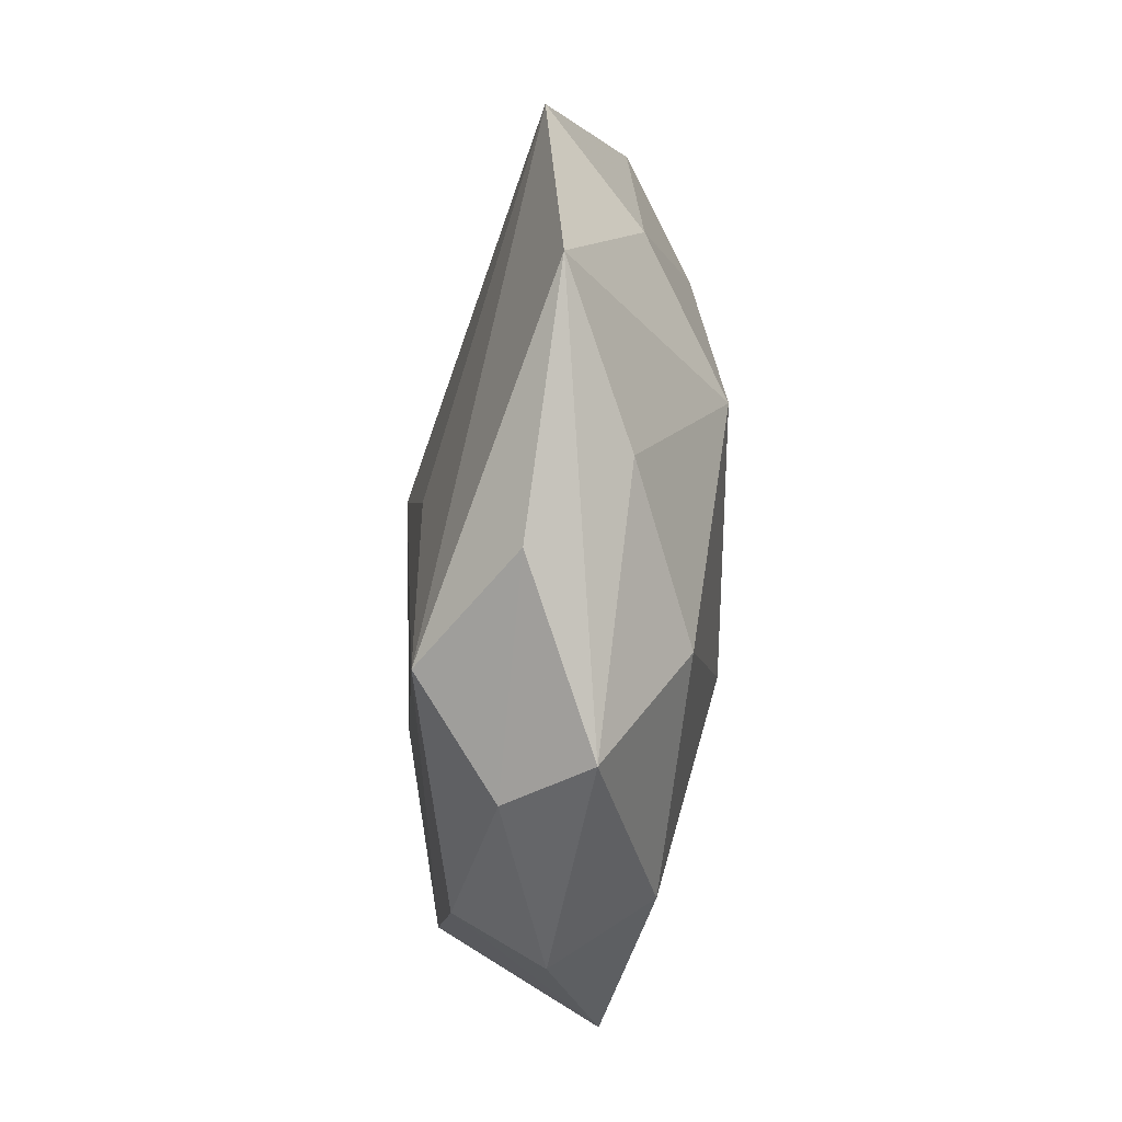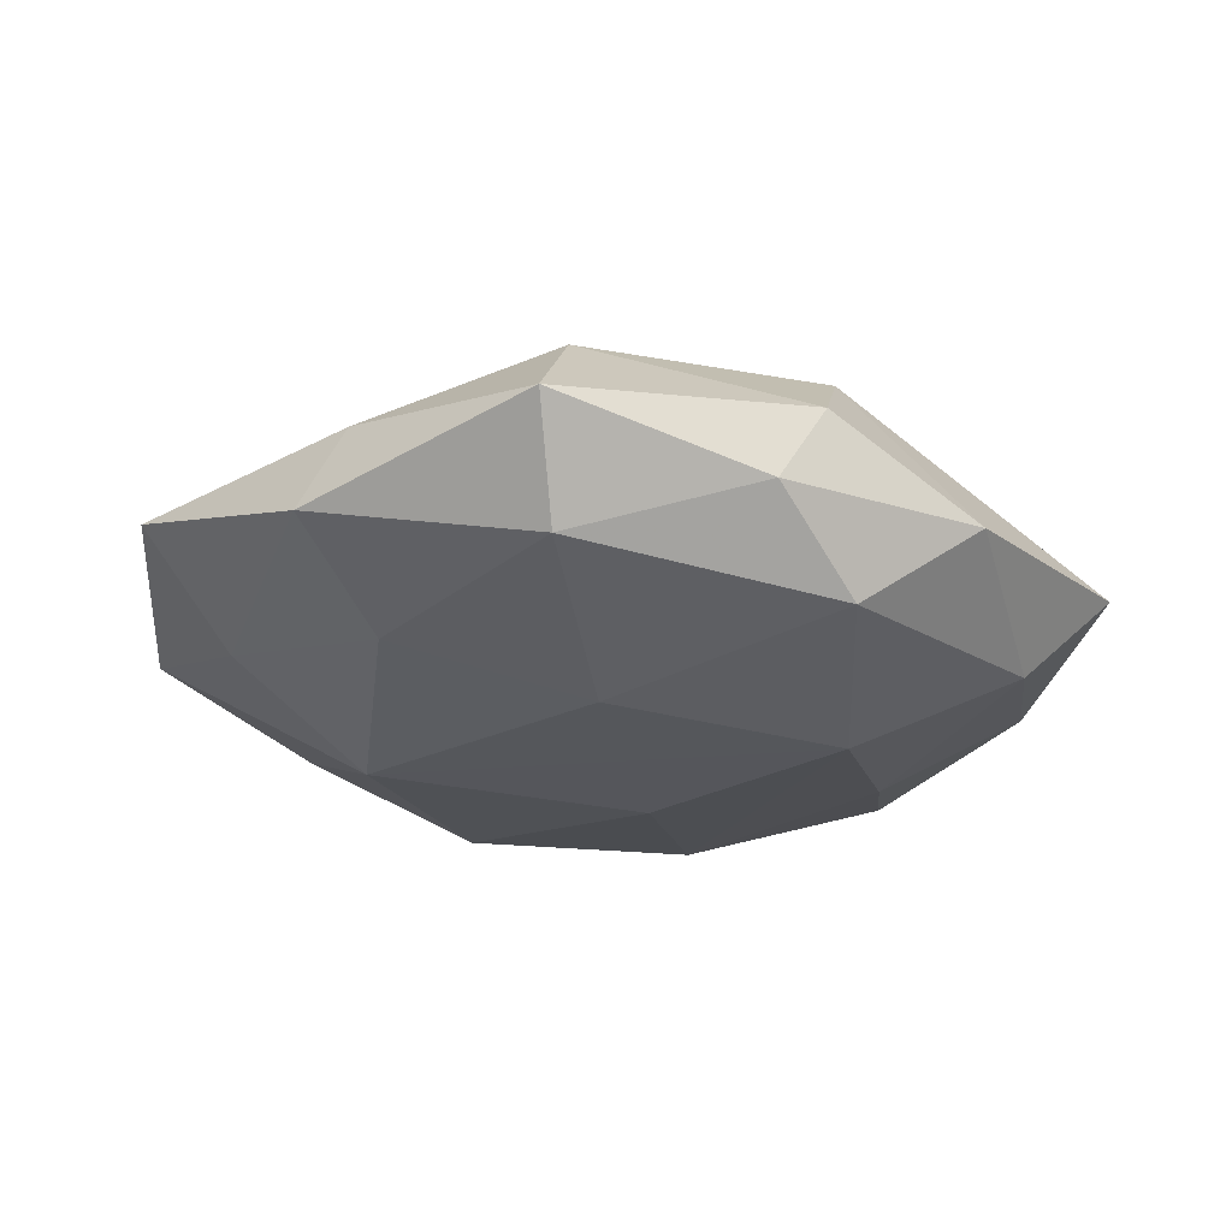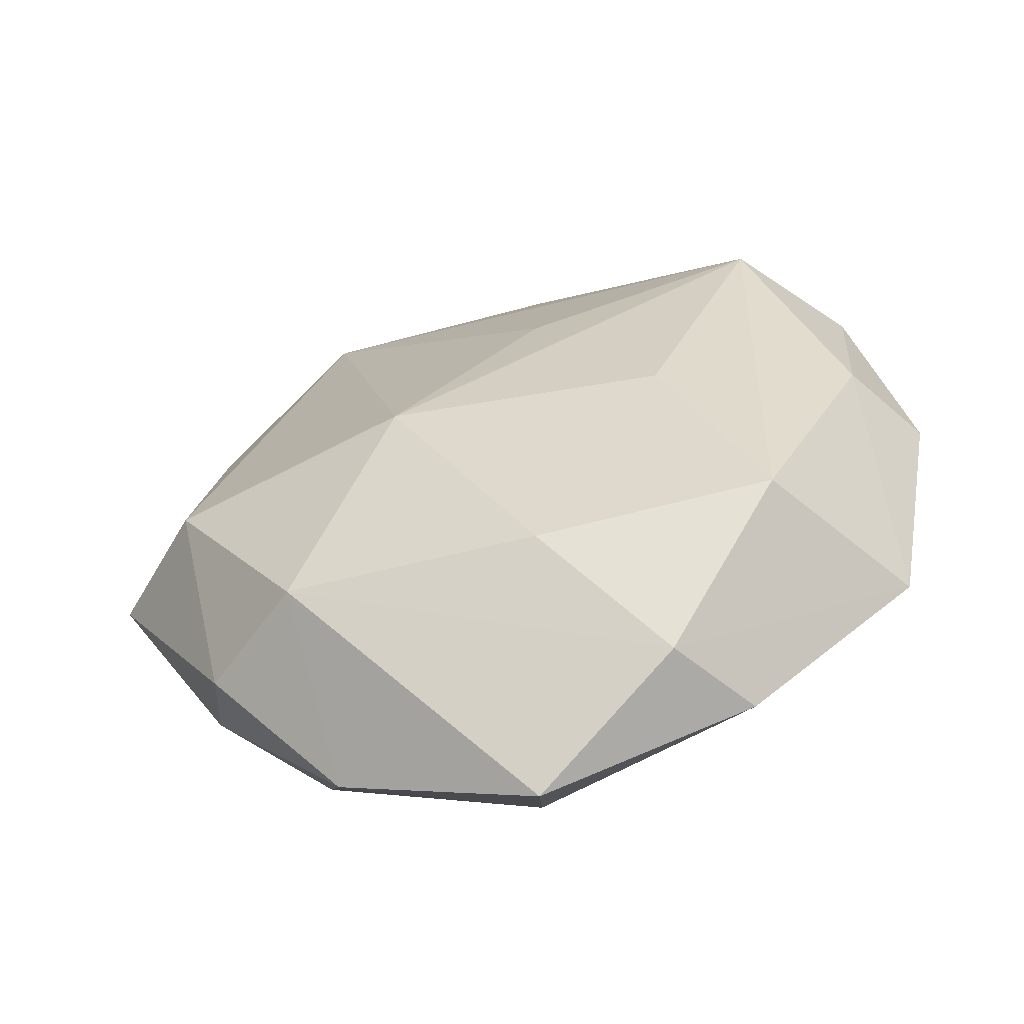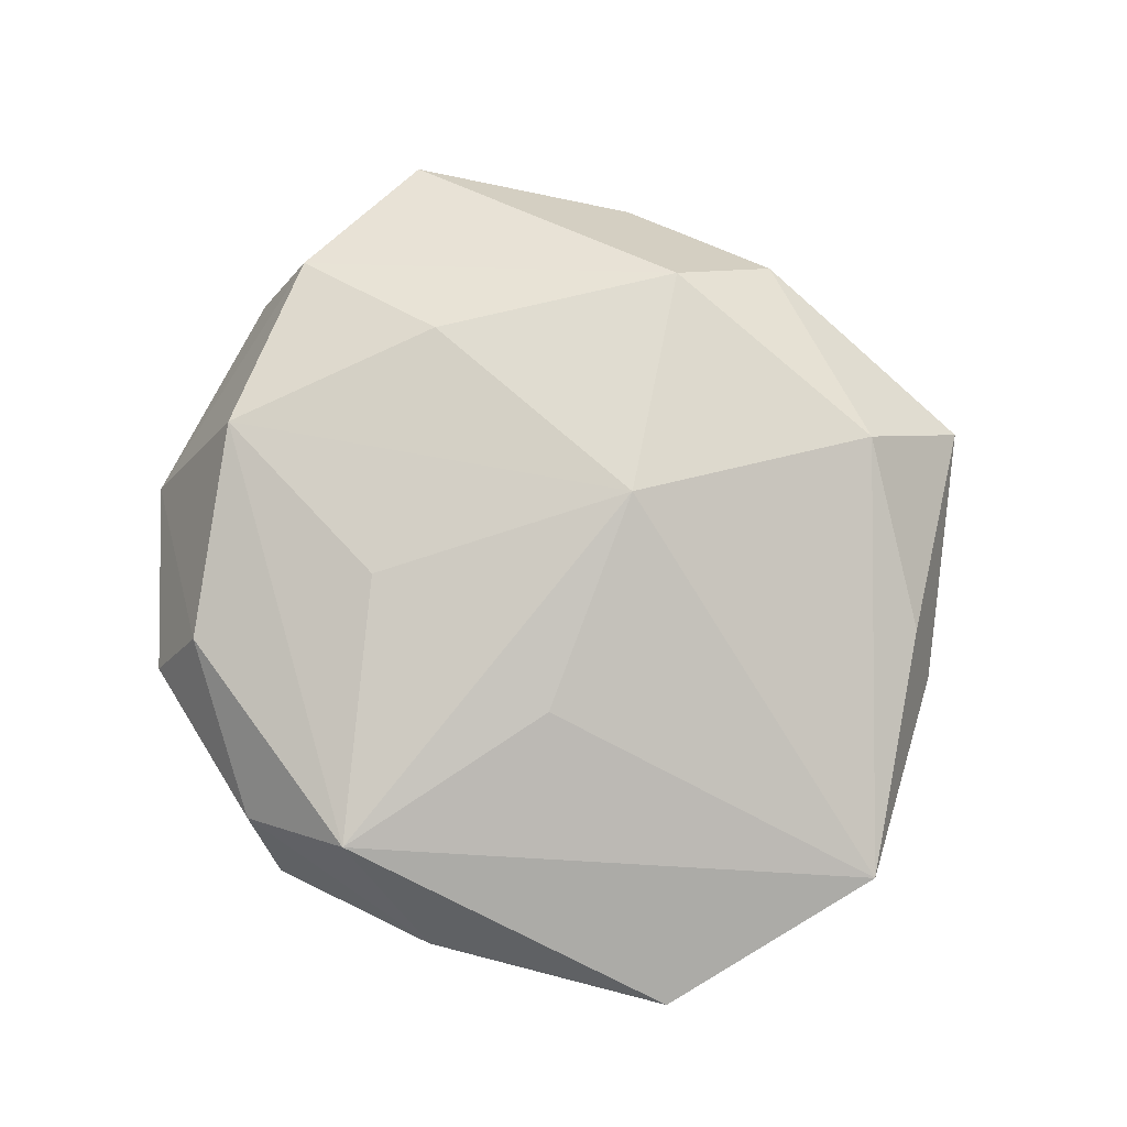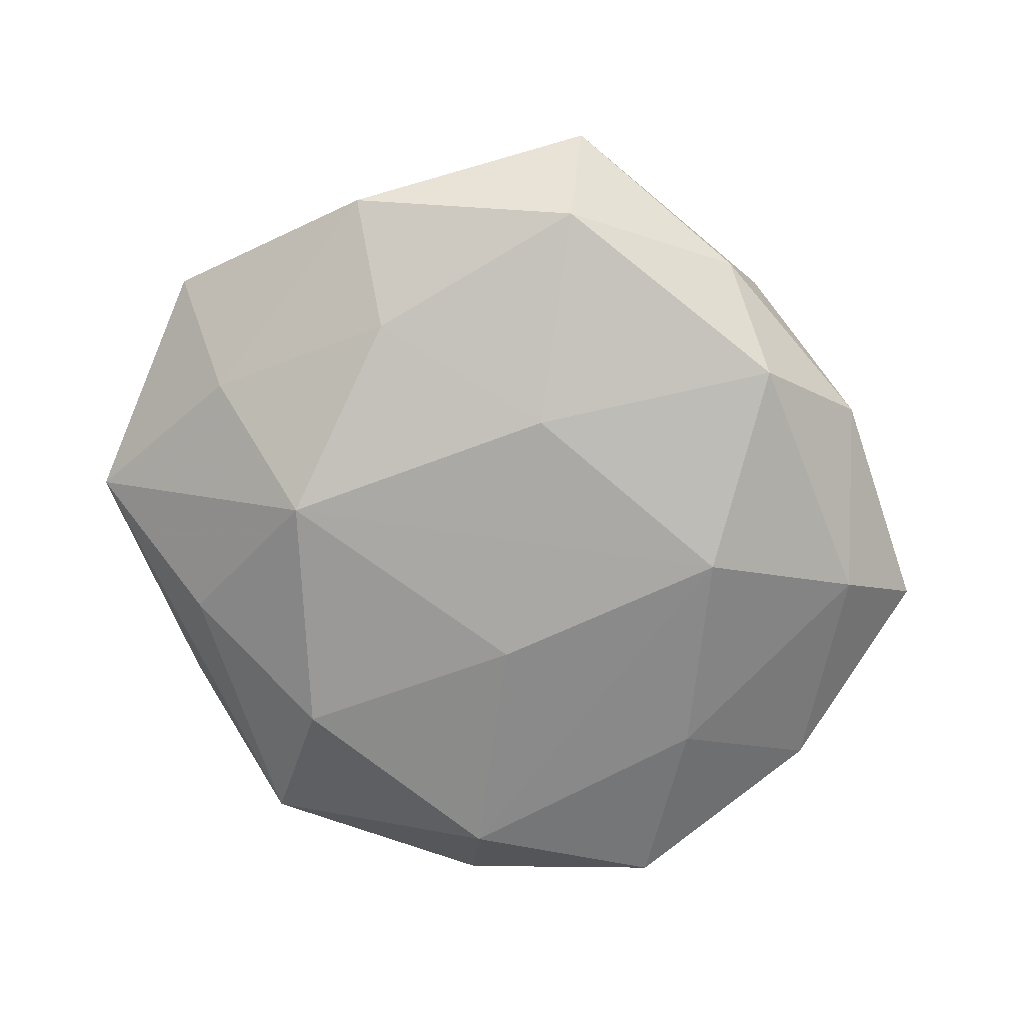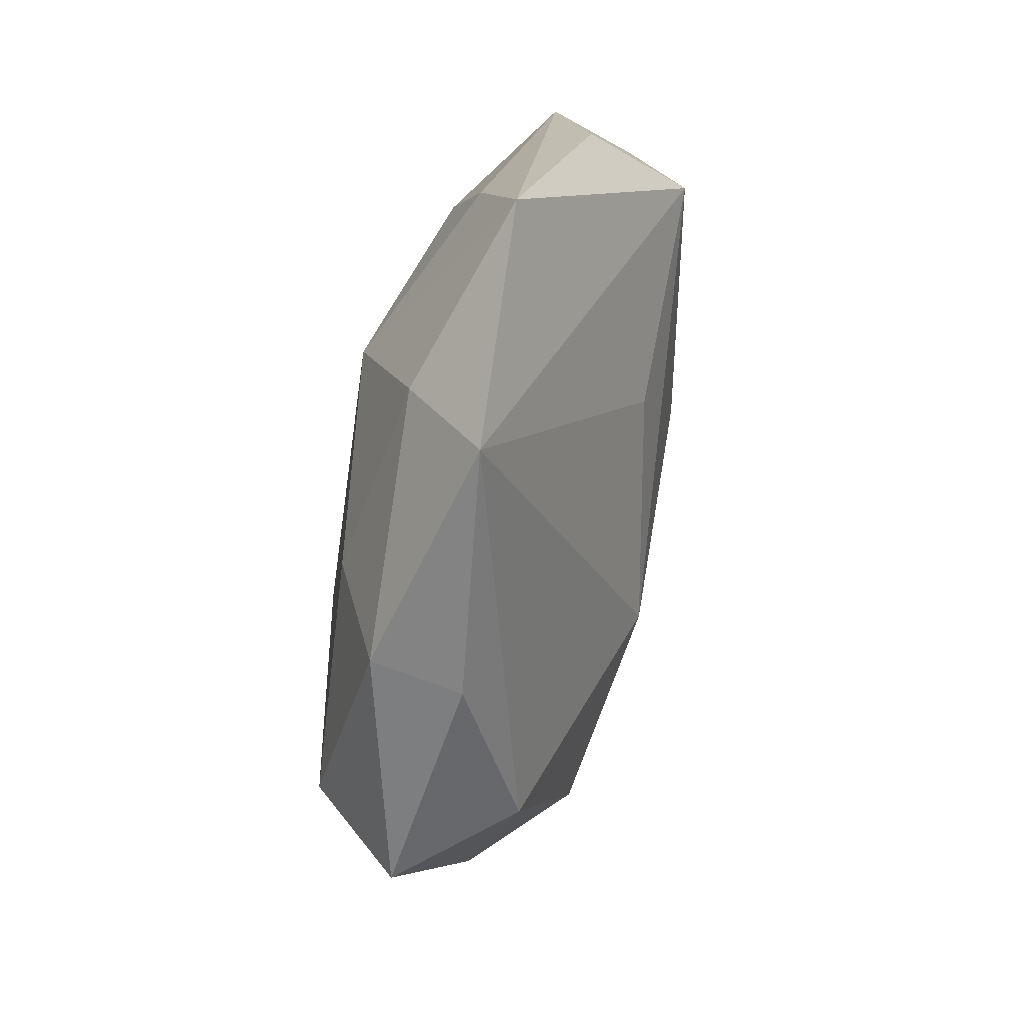
<metadata>
{"format":"obj","ext":"obj","renderer":"f3d","projection":"perspective","resolution":1024,"background":"white","views":[{"elev":52.6,"azim":94.0,"up":"+Y"},{"elev":-25.8,"azim":-80.3,"up":"+Z"},{"elev":-57.2,"azim":16.9,"up":"+Y"},{"elev":79.1,"azim":163.0,"up":"+Z"},{"elev":-74.6,"azim":-98.6,"up":"+Z"},{"elev":56.4,"azim":-74.3,"up":"+Y"}]}
</metadata>
<code>
v 0.03876 0.02412 -0.005109
v 0.0372 -0.0009567 -0.011
v 0.02472 0.03723 0.002507
v -0.01013 -0.001395 0.01829
v -0.01402 0.03792 -0.006266
v -0.001633 -0.0405 -0.009192
v 0.02944 -0.02324 0.01182
v -0.04101 -0.0001887 -0.009558
v -0.02642 -0.0259 -0.01175
v -0.03721 -0.02008 -0.003762
v -0.003363 -0.02283 -0.0163
v 0.01899 -0.001594 0.01502
v 0.03985 -0.001612 0.00875
v -0.0377 -0.000904 0.01188
v -0.01738 -0.0002406 -0.01567
v 0.04022 -0.02271 -0.005813
v -0.02395 0.04479 0.004076
v 0.001804 0.05115 0.0004617
v 0.02374 0.02135 -0.01315
v 0.02002 -0.02417 -0.01165
v 0.04545 -0.001363 -0.000926
v -0.049 -0.0004423 0.001044
v 0.03994 0.01839 0.00379
v 0.01348 0.03715 -0.006756
v 0.01656 -0.04018 0.006326
v 0.004725 -0.02621 0.01415
v 0.0006163 -0.0496 -0.0004365
v -0.02165 -0.03797 -0.002438
v 0.03026 0.02536 0.01236
v -0.02261 -0.02445 0.01388
v -0.03801 0.02475 -0.003487
v 0.0225 -0.0397 -0.003461
v 0.01109 -0.0005263 -0.016
v 0.005156 0.01815 0.0142
v -0.03415 -0.02449 0.0048
v -0.03675 0.02024 0.005646
v -0.02493 0.0197 -0.01094
v -0.002644 0.02648 -0.01535
f 28 30 35
f 8 22 31
f 14 35 30
f 22 35 14
f 28 6 27
f 27 30 28
f 22 8 10
f 28 35 10
f 10 35 22
f 31 17 5
f 17 18 5
f 22 14 36
f 36 14 17
f 31 22 36
f 36 17 31
f 30 27 25
f 21 23 13
f 1 18 3
f 3 23 1
f 1 23 21
f 21 2 1
f 8 15 9
f 9 10 8
f 9 6 28
f 28 10 9
f 38 5 18
f 30 25 26
f 26 25 7
f 17 14 4
f 4 34 17
f 4 14 30
f 30 26 4
f 4 26 7
f 7 12 4
f 32 25 27
f 32 27 6
f 6 20 32
f 11 9 15
f 11 38 33
f 15 38 11
f 6 9 11
f 11 20 6
f 33 2 11
f 2 20 11
f 31 5 37
f 5 38 37
f 37 8 31
f 37 15 8
f 37 38 15
f 19 2 33
f 33 38 19
f 19 1 2
f 17 34 29
f 29 18 17
f 3 18 29
f 29 23 3
f 29 13 23
f 29 4 12
f 34 4 29
f 7 13 29
f 29 12 7
f 16 20 2
f 16 32 20
f 16 2 21
f 16 13 7
f 21 13 16
f 7 25 16
f 25 32 16
f 24 38 18
f 24 19 38
f 18 1 24
f 1 19 24

</code>
